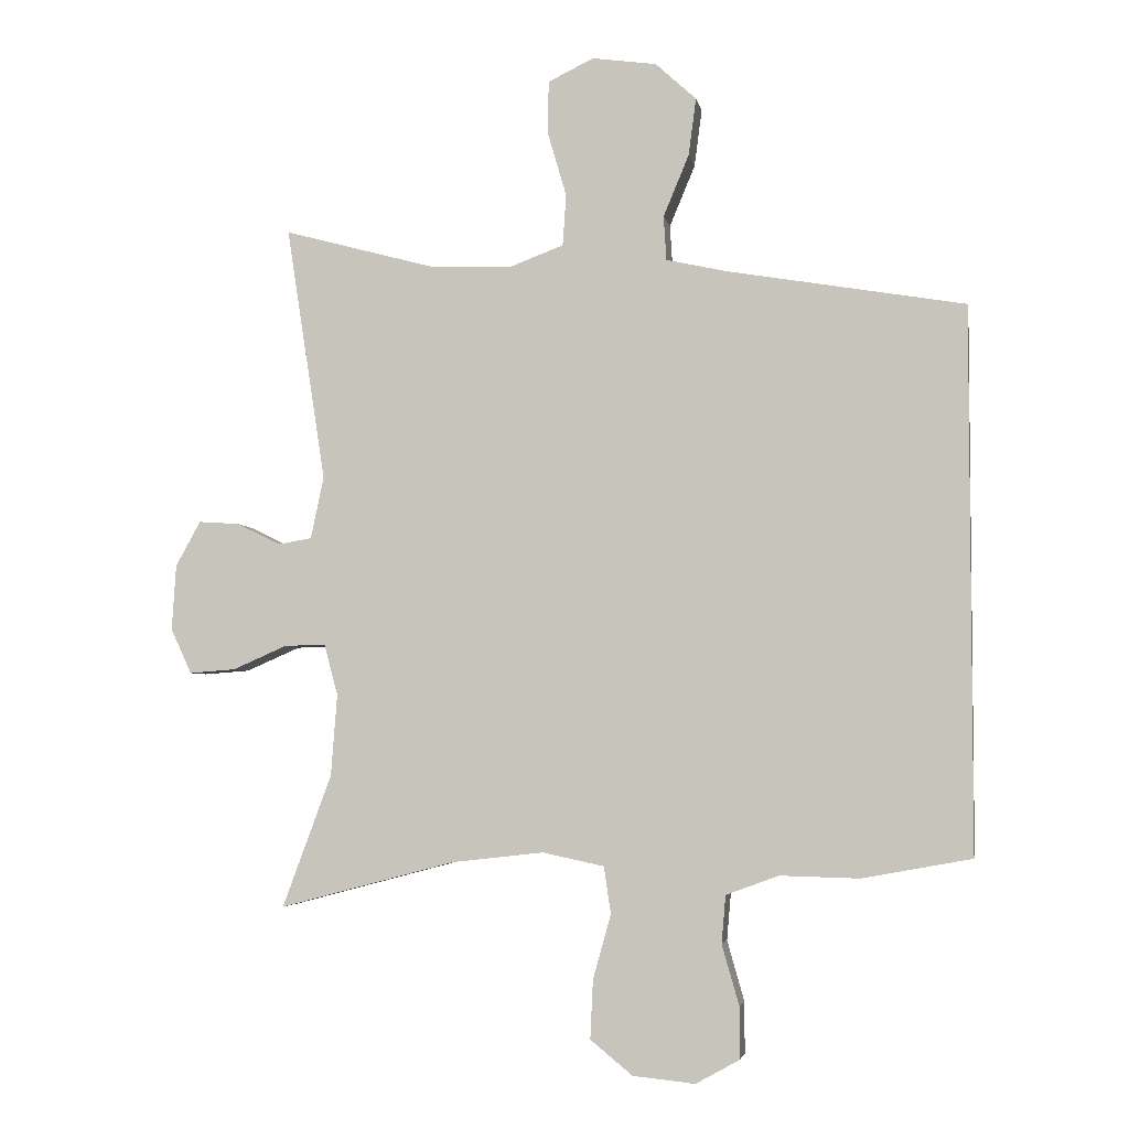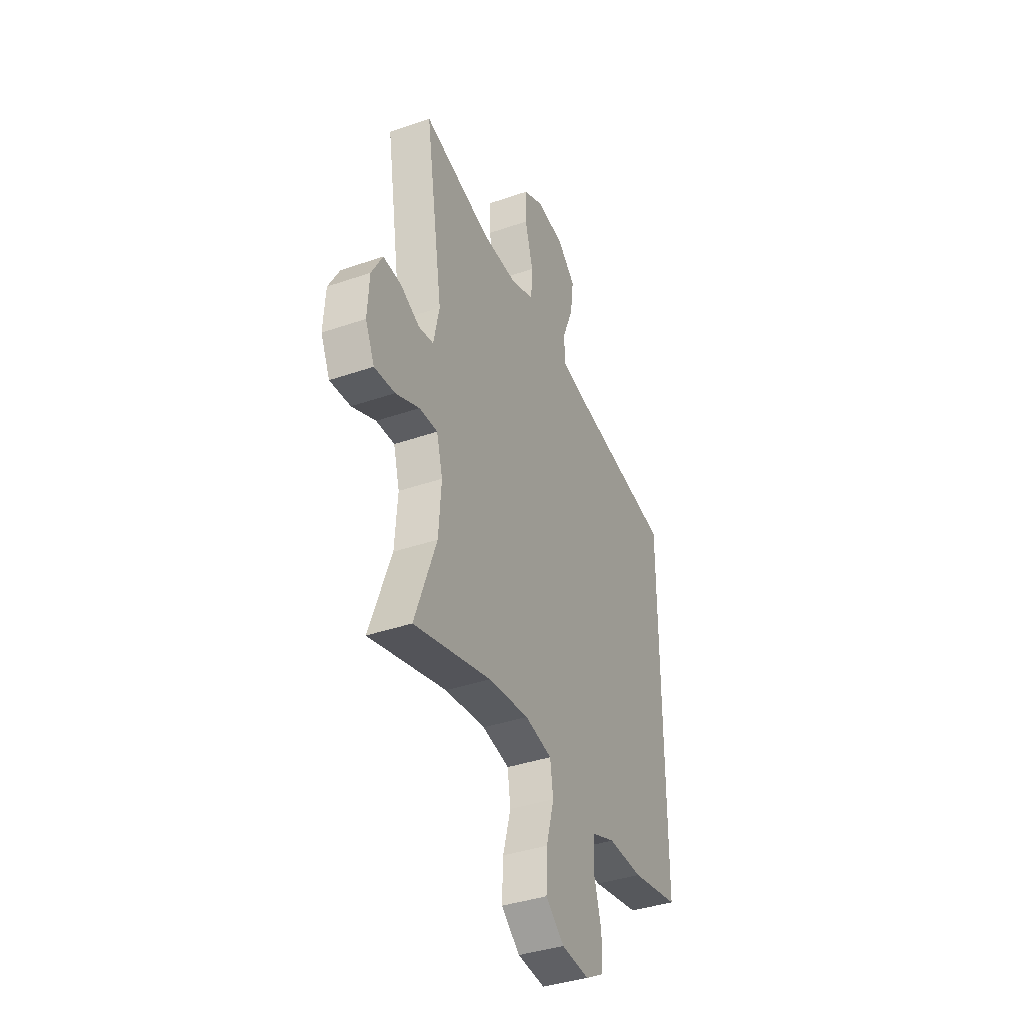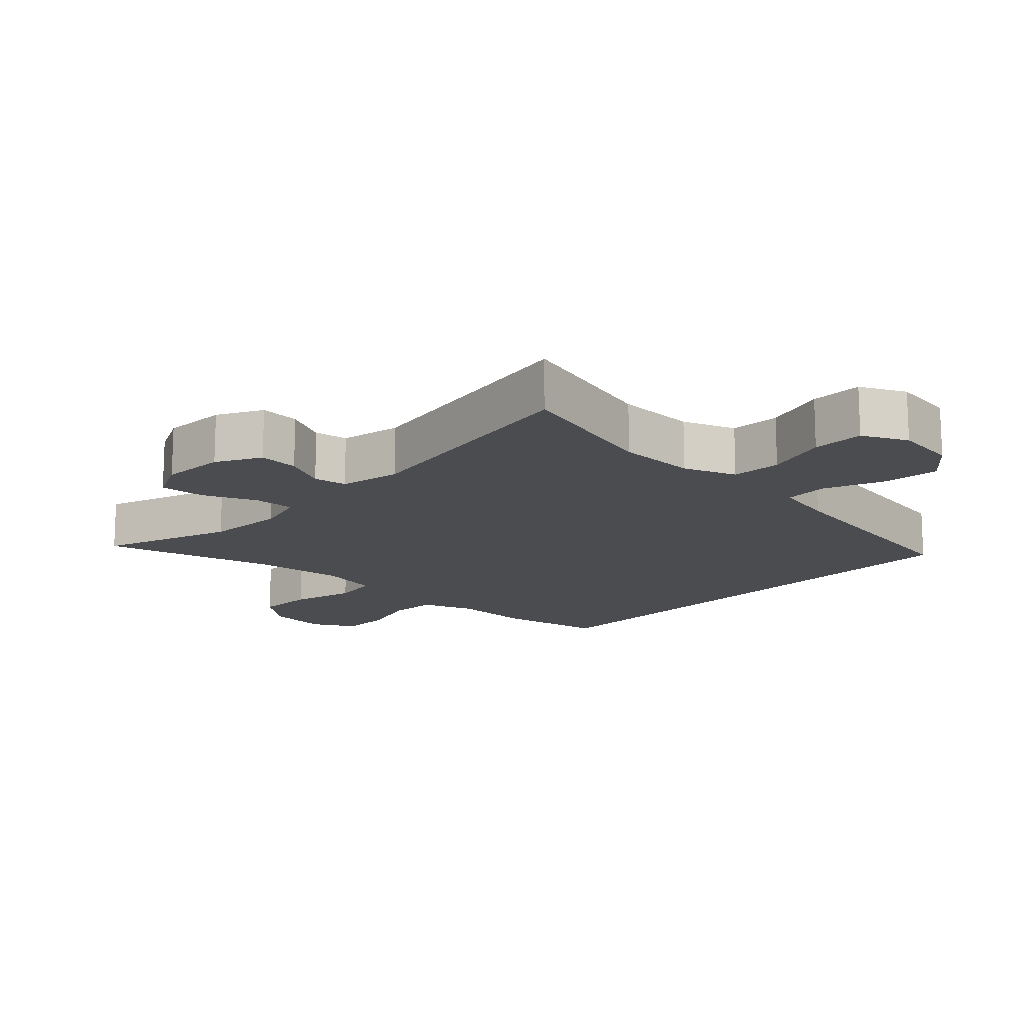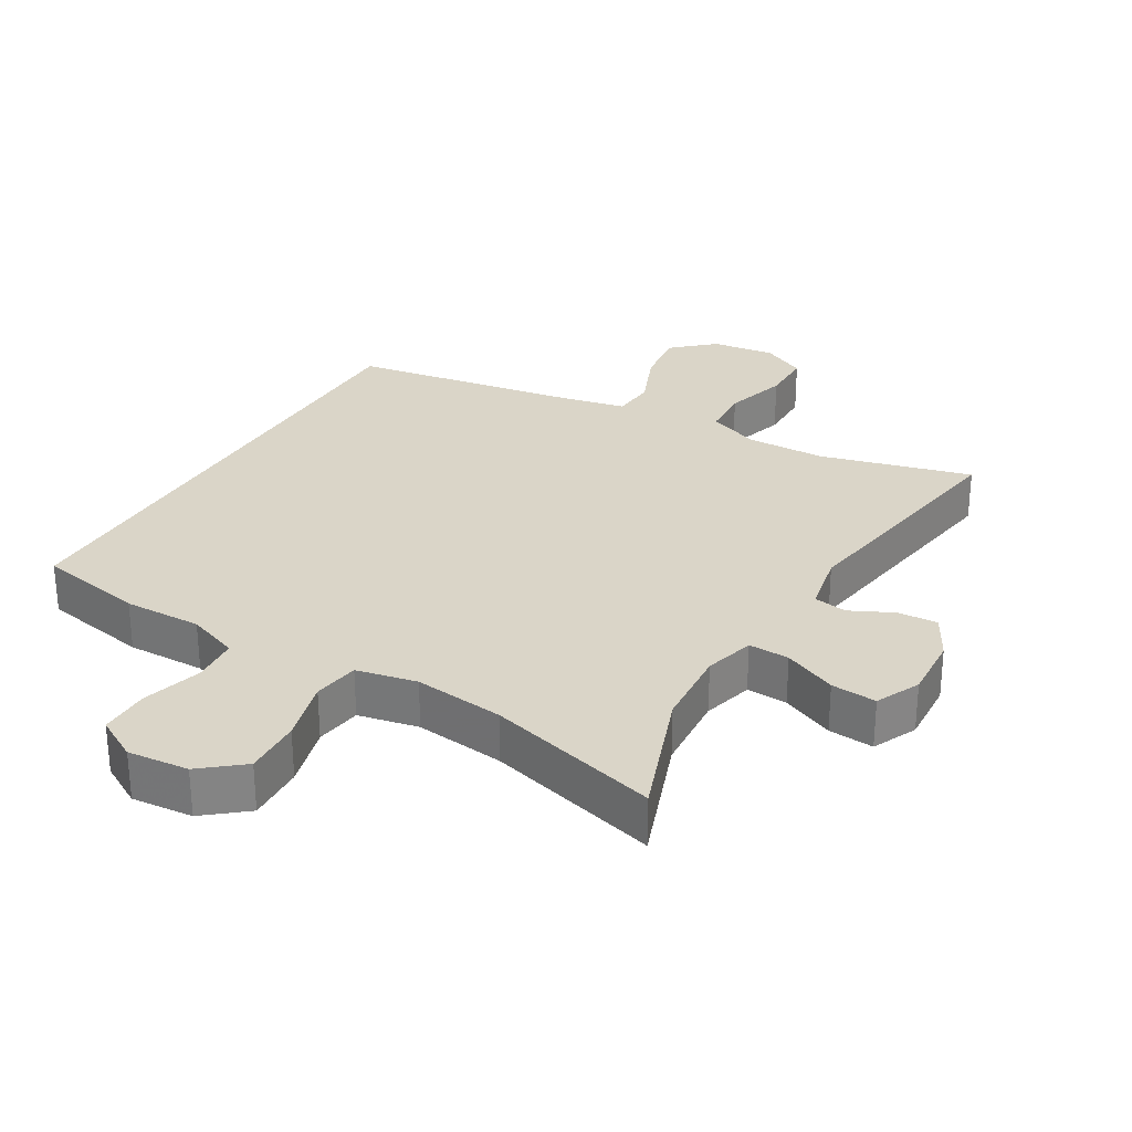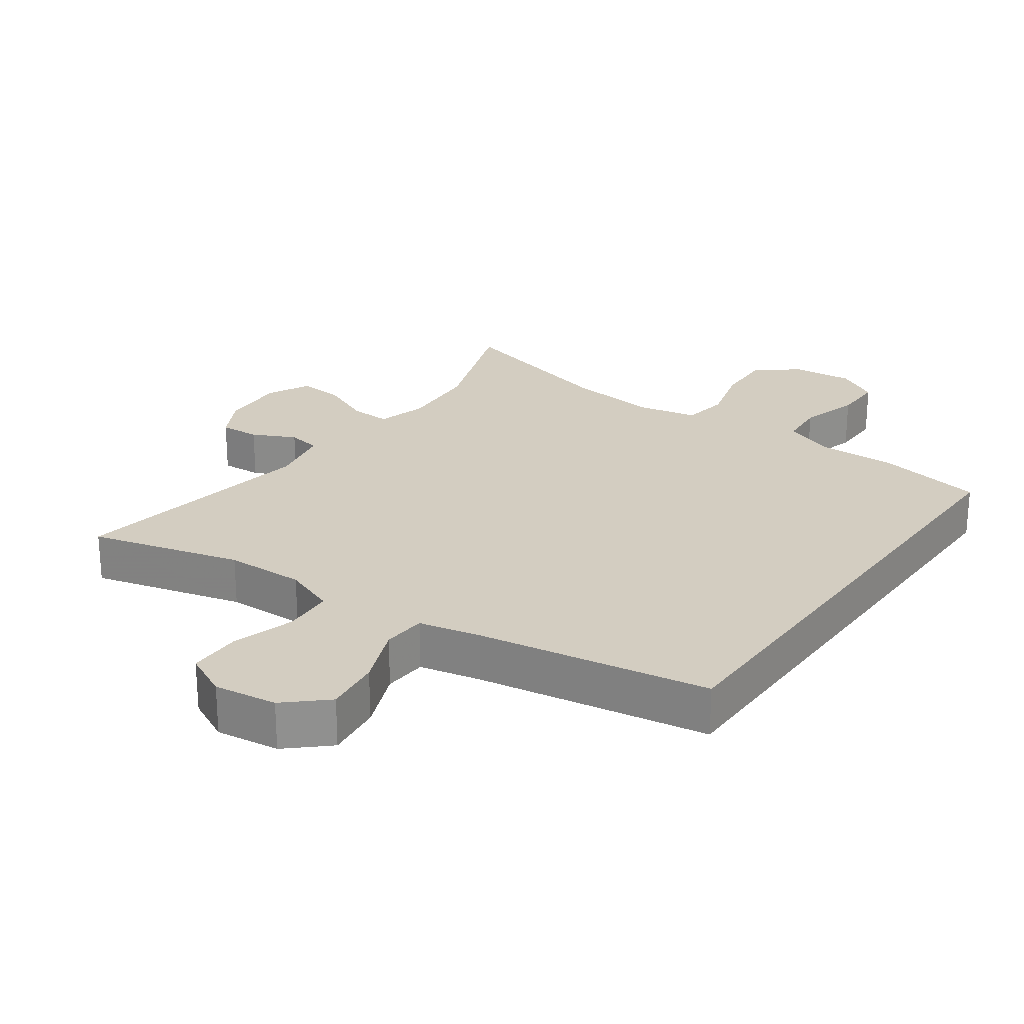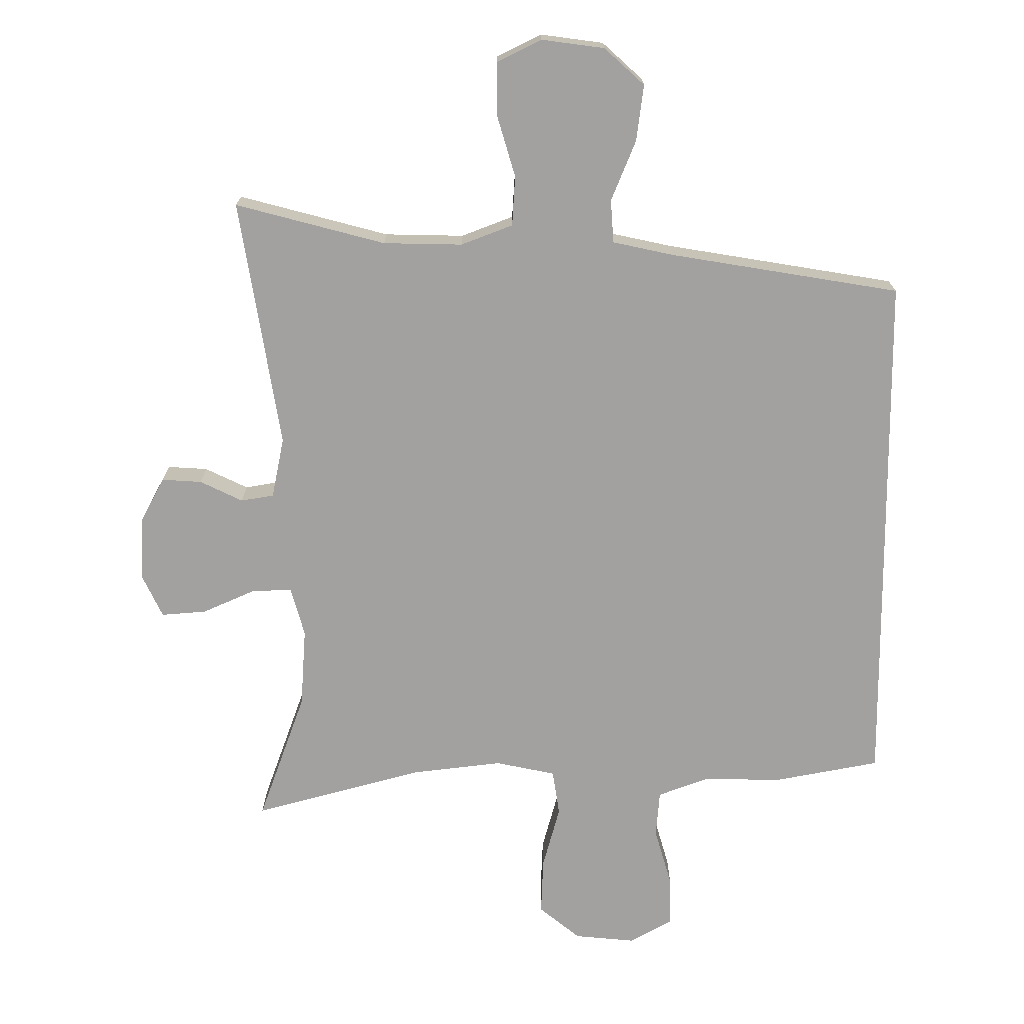
<metadata>
{"format":"obj","ext":"obj","renderer":"f3d","projection":"perspective","resolution":1024,"background":"white","views":[{"elev":-4.1,"azim":10.0,"up":"+Z"},{"elev":-38.3,"azim":-66.3,"up":"+Z"},{"elev":-15.1,"azim":-43.3,"up":"+Y"},{"elev":29.1,"azim":-149.3,"up":"+Y"},{"elev":24.8,"azim":35.8,"up":"+Y"},{"elev":-72.2,"azim":0.4,"up":"+Y"}]}
</metadata>
<code>
v -0.5 0.07 0.5
v -0.278 0.07 0.44
v -0.161 0.07 0.437
v -0.084 0.07 0.466
v -0.079 0.07 0.54
v -0.106 0.07 0.633
v -0.105 0.07 0.71
v -0.039 0.07 0.742
v 0.054 0.07 0.729
v 0.113 0.07 0.675
v 0.102 0.07 0.592
v 0.065 0.07 0.503
v 0.069 0.07 0.439
v 0.159 0.07 0.419
v 0.5 0.07 0.361
v 0.5 0.07 -0.422
v 0.342 0.07 -0.451
v 0.227 0.07 -0.448
v 0.151 0.07 -0.476
v 0.145 0.07 -0.545
v 0.17 0.07 -0.633
v 0.17 0.07 -0.707
v 0.107 0.07 -0.742
v 0.017 0.07 -0.733
v -0.044 0.07 -0.683
v -0.04 0.07 -0.598
v -0.014 0.07 -0.505
v -0.024 0.07 -0.437
v -0.113 0.07 -0.418
v -0.246 0.07 -0.433
v -0.5 0.07 -0.5
v -0.429 0.07 -0.308
v -0.42 0.07 -0.19
v -0.44 0.07 -0.116
v -0.5 0.07 -0.118
v -0.578 0.07 -0.152
v -0.645 0.07 -0.157
v -0.675 0.07 -0.092
v -0.669 0.07 0.003
v -0.633 0.07 0.068
v -0.574 0.07 0.064
v -0.511 0.07 0.033
v -0.462 0.07 0.041
v -0.443 0.07 0.131
v -0.5 0 0.5
v -0.278 0 0.44
v -0.161 0 0.437
v -0.084 0 0.466
v -0.079 0 0.54
v -0.106 0 0.633
v -0.105 0 0.71
v -0.039 0 0.742
v 0.054 0 0.729
v 0.113 0 0.675
v 0.102 0 0.592
v 0.065 0 0.503
v 0.069 0 0.439
v 0.159 0 0.419
v 0.5 0 0.361
v 0.5 0 -0.422
v 0.342 0 -0.451
v 0.227 0 -0.448
v 0.151 0 -0.476
v 0.145 0 -0.545
v 0.17 0 -0.633
v 0.17 0 -0.707
v 0.107 0 -0.742
v 0.017 0 -0.733
v -0.044 0 -0.683
v -0.04 0 -0.598
v -0.014 0 -0.505
v -0.024 0 -0.437
v -0.113 0 -0.418
v -0.246 0 -0.433
v -0.5 0 -0.5
v -0.429 0 -0.308
v -0.42 0 -0.19
v -0.44 0 -0.116
v -0.5 0 -0.118
v -0.578 0 -0.152
v -0.645 0 -0.157
v -0.675 0 -0.092
v -0.669 0 0.003
v -0.633 0 0.068
v -0.574 0 0.064
v -0.511 0 0.033
v -0.462 0 0.041
v -0.443 0 0.131
f 39 40 41 42
f 39 42 43
f 38 39 43
f 35 36 37 38
f 34 35 38 43
f 33 34 43 44
f 30 31 32
f 29 30 32 33
f 28 29 33 44
f 24 25 26 27
f 22 23 24 27
f 20 21 22 27
f 19 20 27 28
f 18 19 28 44
f 14 15 16 17
f 13 14 17 18
f 9 10 11 12
f 7 8 9 12
f 5 6 7 12
f 4 5 12 13
f 3 4 13 18
f 18 44 1 2
f 2 3 18
f 86 85 84 83
f 87 86 83
f 87 83 82
f 82 81 80 79
f 87 82 79 78
f 88 87 78 77
f 76 75 74
f 77 76 74 73
f 88 77 73 72
f 71 70 69 68
f 71 68 67 66
f 71 66 65 64
f 72 71 64 63
f 88 72 63 62
f 61 60 59 58
f 62 61 58 57
f 56 55 54 53
f 56 53 52 51
f 56 51 50 49
f 57 56 49 48
f 62 57 48 47
f 46 45 88 62
f 62 47 46
f 1 45 46 2
f 2 46 47 3
f 3 47 48 4
f 4 48 49 5
f 5 49 50 6
f 6 50 51 7
f 7 51 52 8
f 8 52 53 9
f 9 53 54 10
f 10 54 55 11
f 11 55 56 12
f 12 56 57 13
f 13 57 58 14
f 14 58 59 15
f 15 59 60 16
f 16 60 61 17
f 17 61 62 18
f 18 62 63 19
f 19 63 64 20
f 20 64 65 21
f 21 65 66 22
f 22 66 67 23
f 23 67 68 24
f 24 68 69 25
f 25 69 70 26
f 26 70 71 27
f 27 71 72 28
f 28 72 73 29
f 29 73 74 30
f 30 74 75 31
f 31 75 76 32
f 32 76 77 33
f 33 77 78 34
f 34 78 79 35
f 35 79 80 36
f 36 80 81 37
f 37 81 82 38
f 38 82 83 39
f 39 83 84 40
f 40 84 85 41
f 41 85 86 42
f 42 86 87 43
f 43 87 88 44
f 44 88 45 1

</code>
